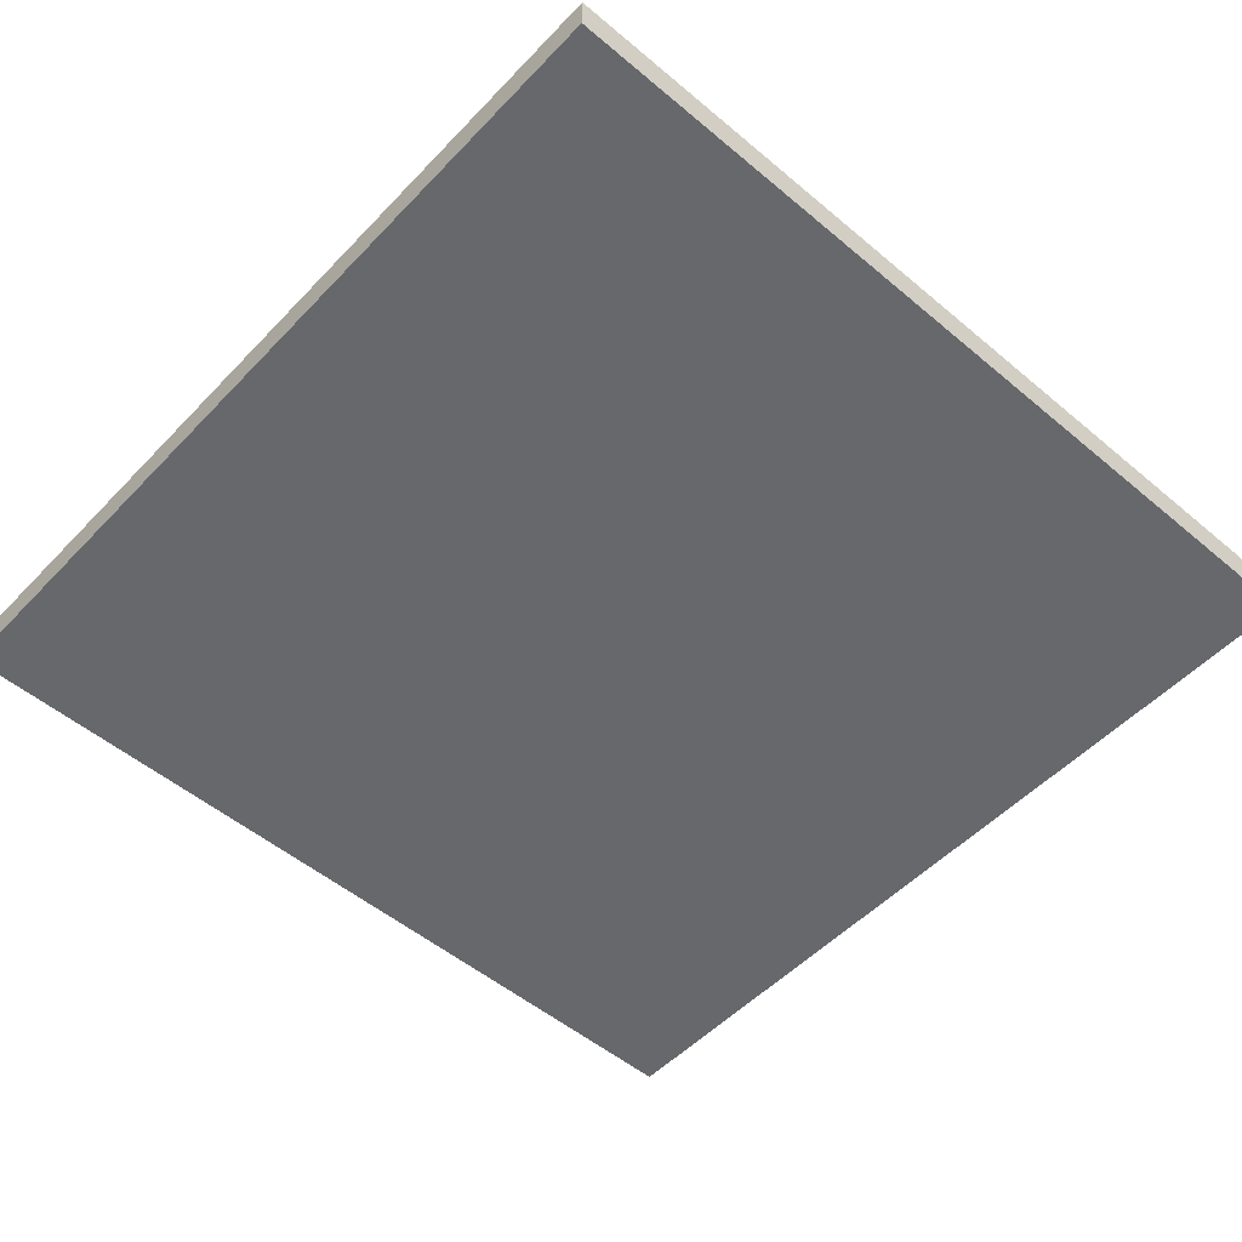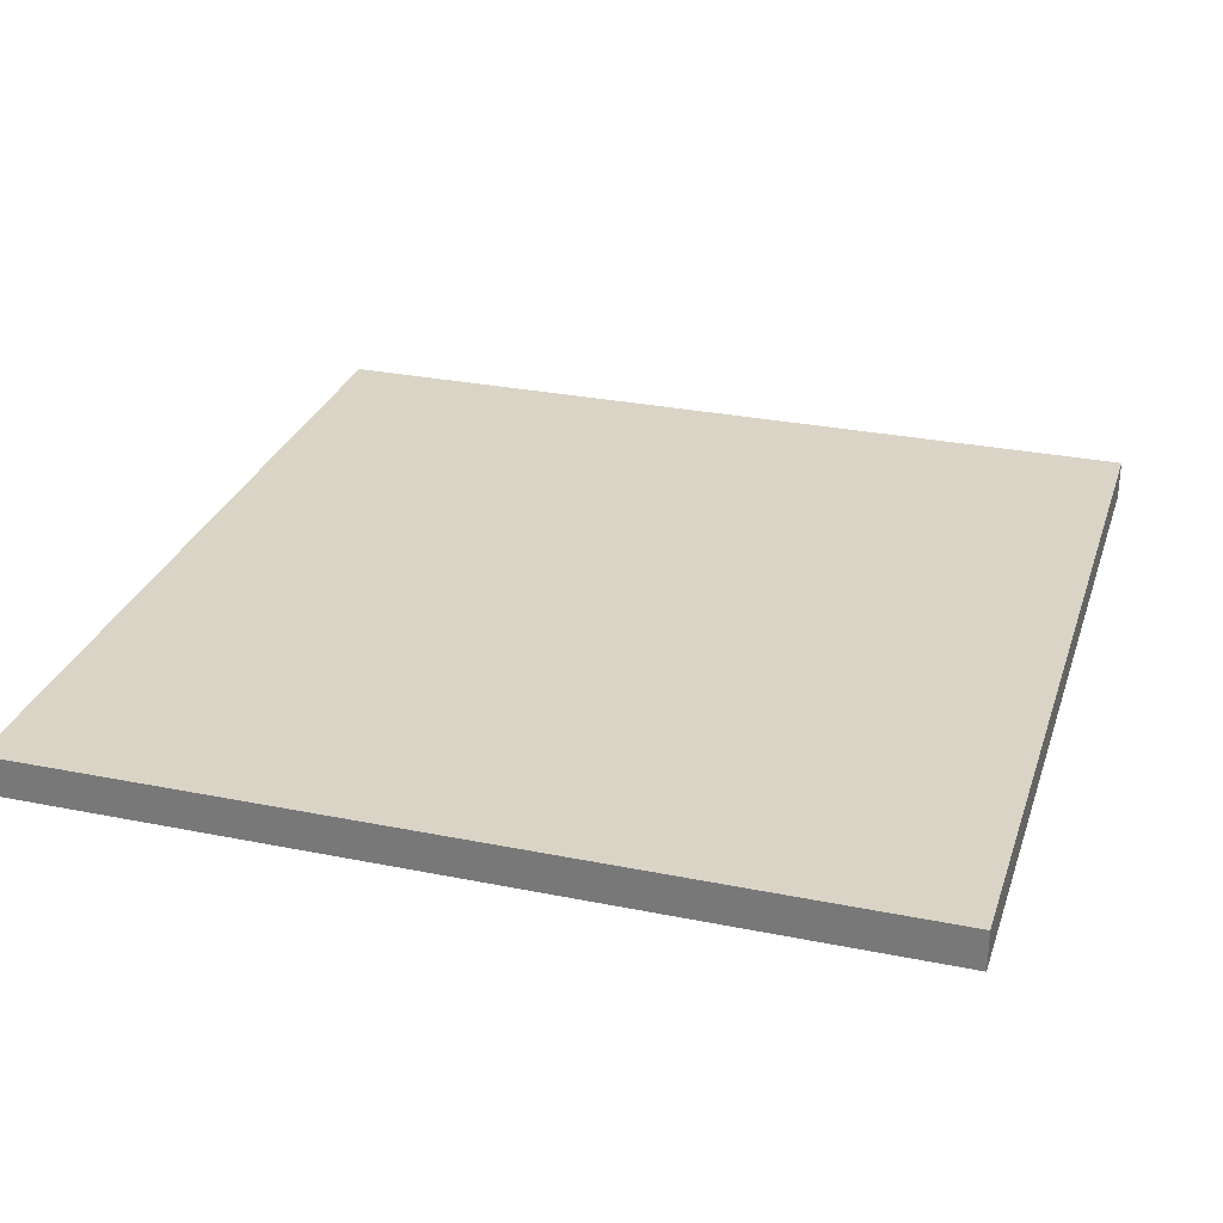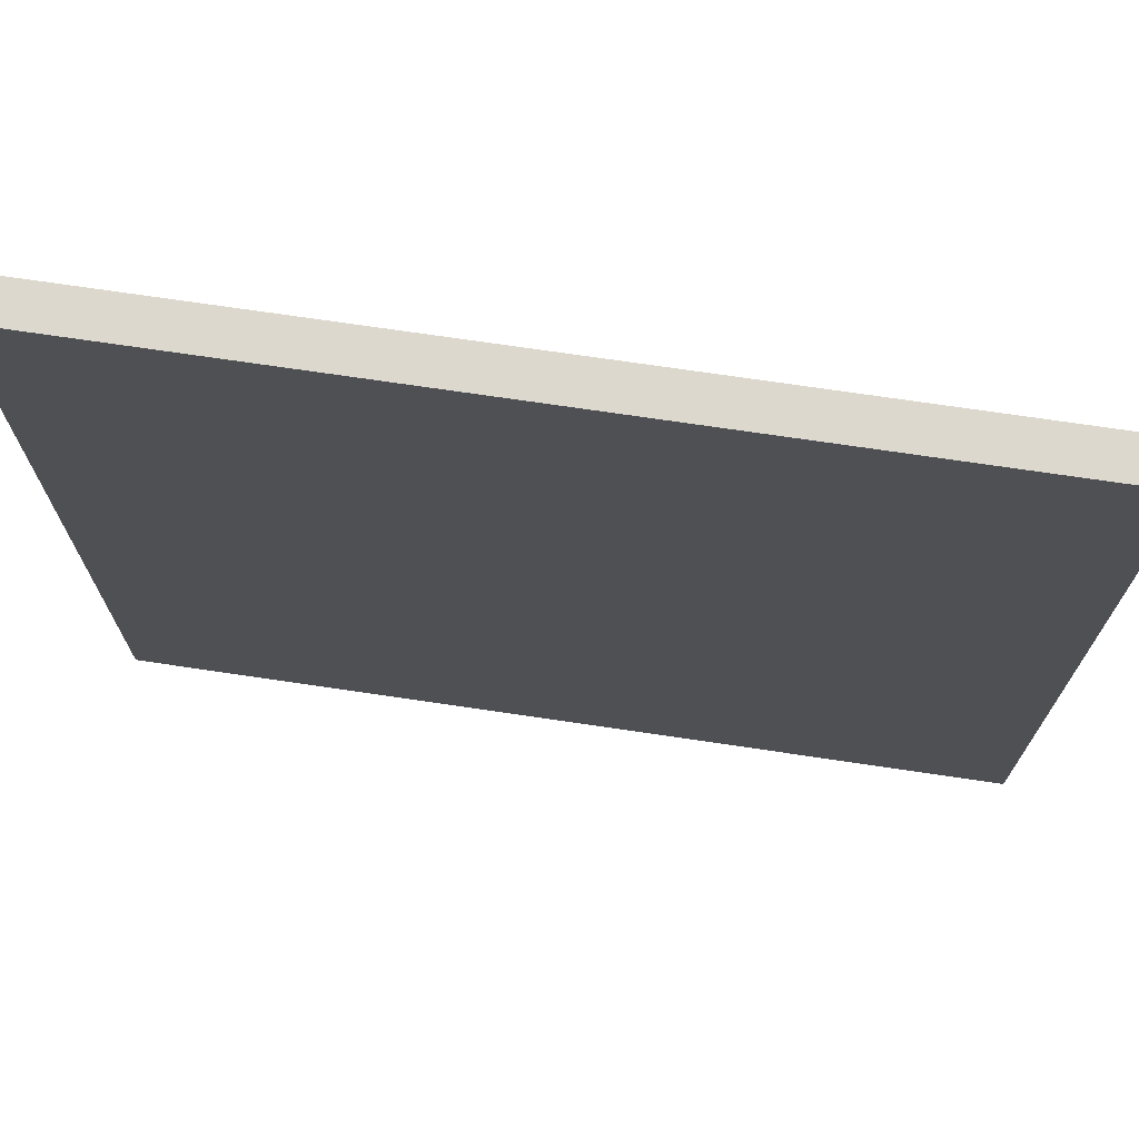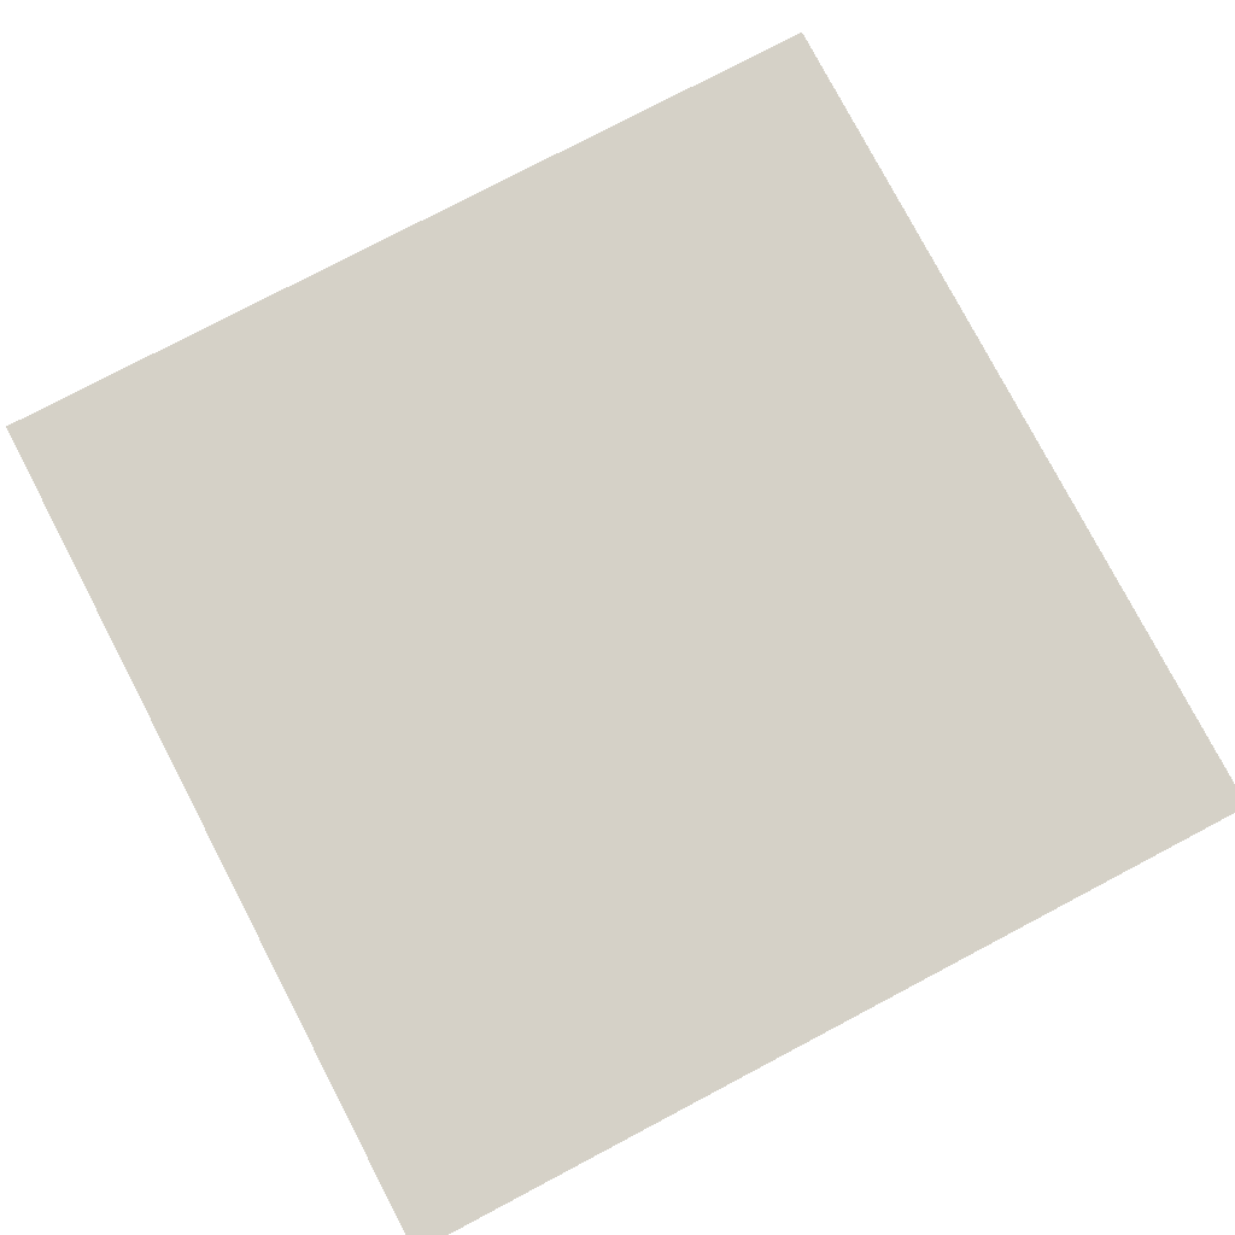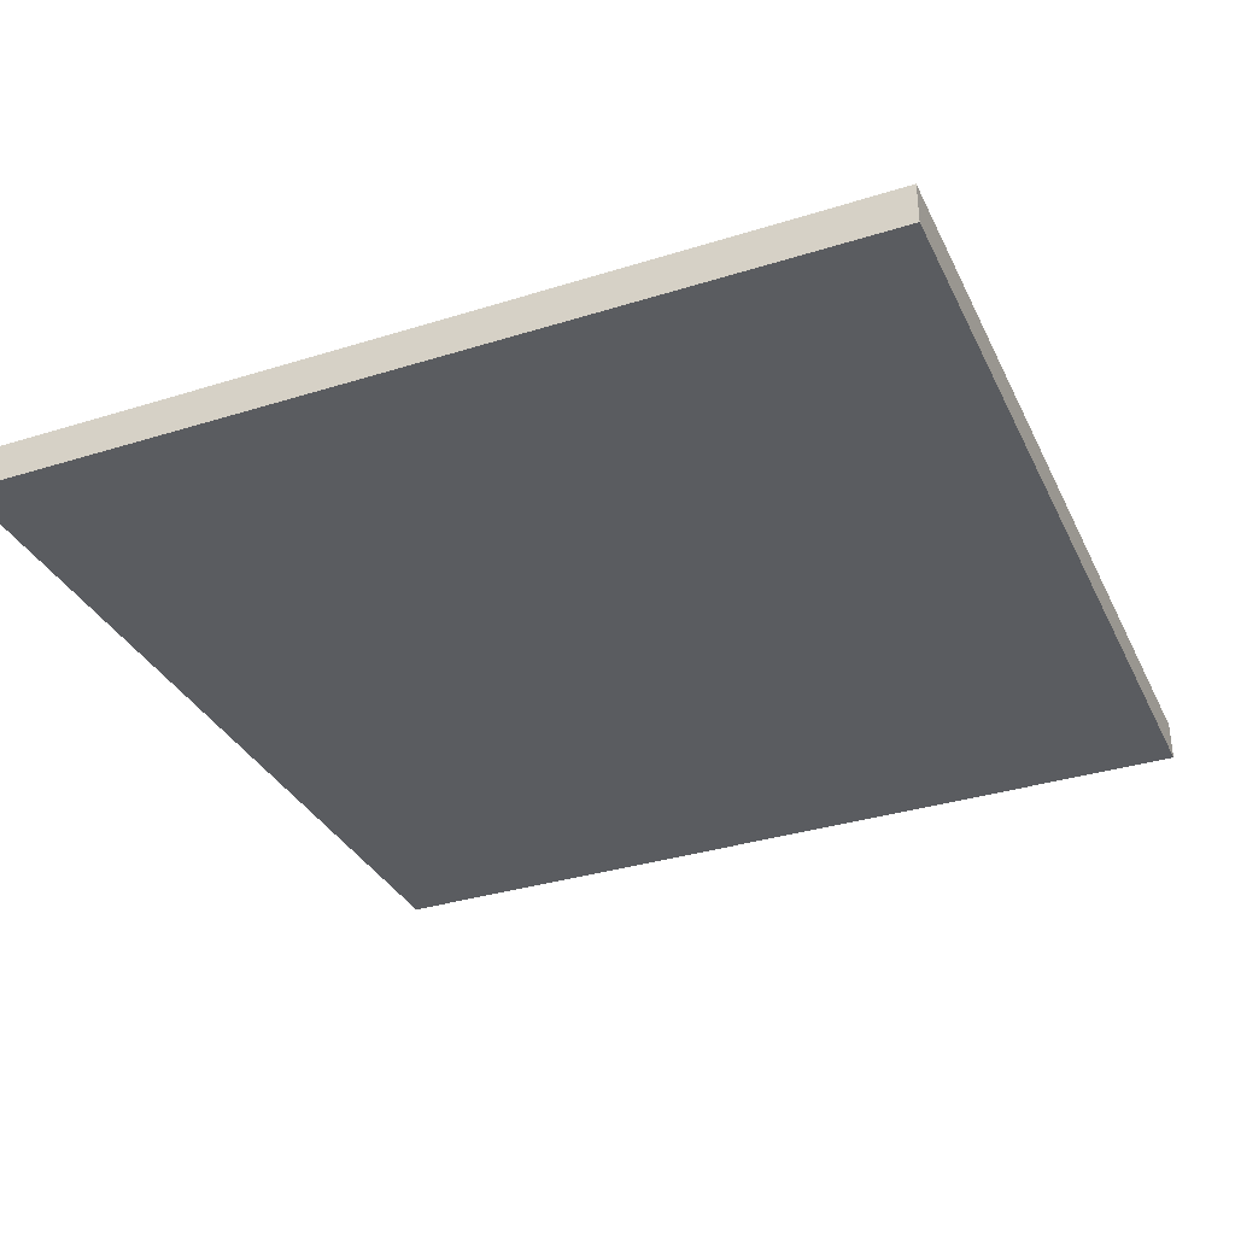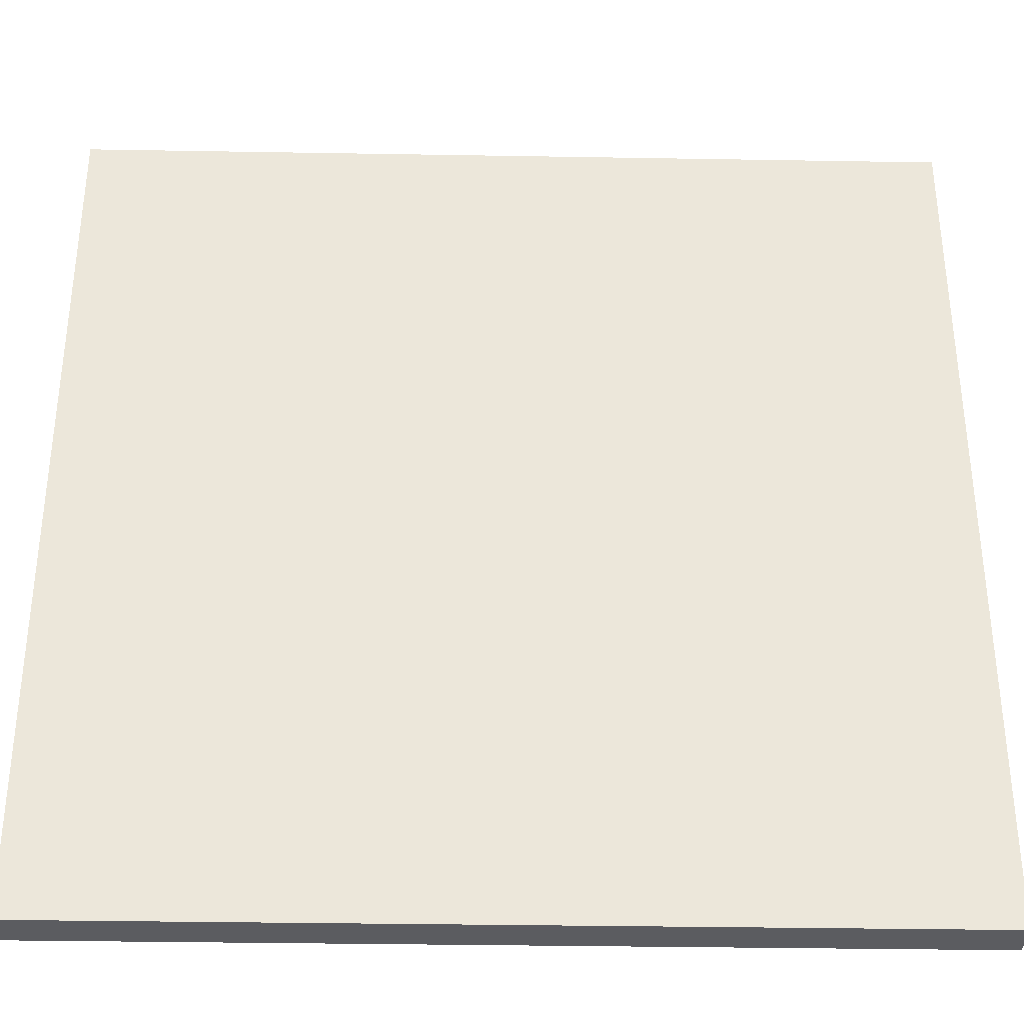
<metadata>
{"format":"obj","ext":"obj","renderer":"f3d","projection":"perspective","resolution":1024,"background":"white","views":[{"elev":-52.3,"azim":137.9,"up":"+Z"},{"elev":28.9,"azim":106.8,"up":"+Z"},{"elev":72.3,"azim":-171.6,"up":"+Y"},{"elev":79.0,"azim":62.3,"up":"+Z"},{"elev":-33.7,"azim":23.1,"up":"+Z"},{"elev":-34.9,"azim":-1.3,"up":"+Y"}]}
</metadata>
<code>
o Plane.001
v 6.312 22.02 2.2e-05
v 22.02 -22.02 -2.2e-05
v 6.312 -22.02 -2.2e-05
v -22.02 22.02 2.2e-05
v -22.02 -22.02 -2.2e-05
v 22.02 -22.02 -1.995
v 6.312 22.02 -1.995
v 6.312 -22.02 -1.995
v -22.02 22.02 -1.995
v -22.02 -22.02 -1.995
v 22.02 22.02 2.2e-05
v 22.02 22.02 -1.995
f 1 2 3
f 4 3 5
f 6 7 8
f 8 9 10
f 3 10 5
f 11 6 2
f 5 9 4
f 1 12 11
f 4 7 1
f 2 8 3
f 1 11 2
f 4 1 3
f 6 12 7
f 8 7 9
f 3 8 10
f 5 10 9
f 1 7 12
f 4 9 7
f 2 6 8
f 11 12 6

</code>
